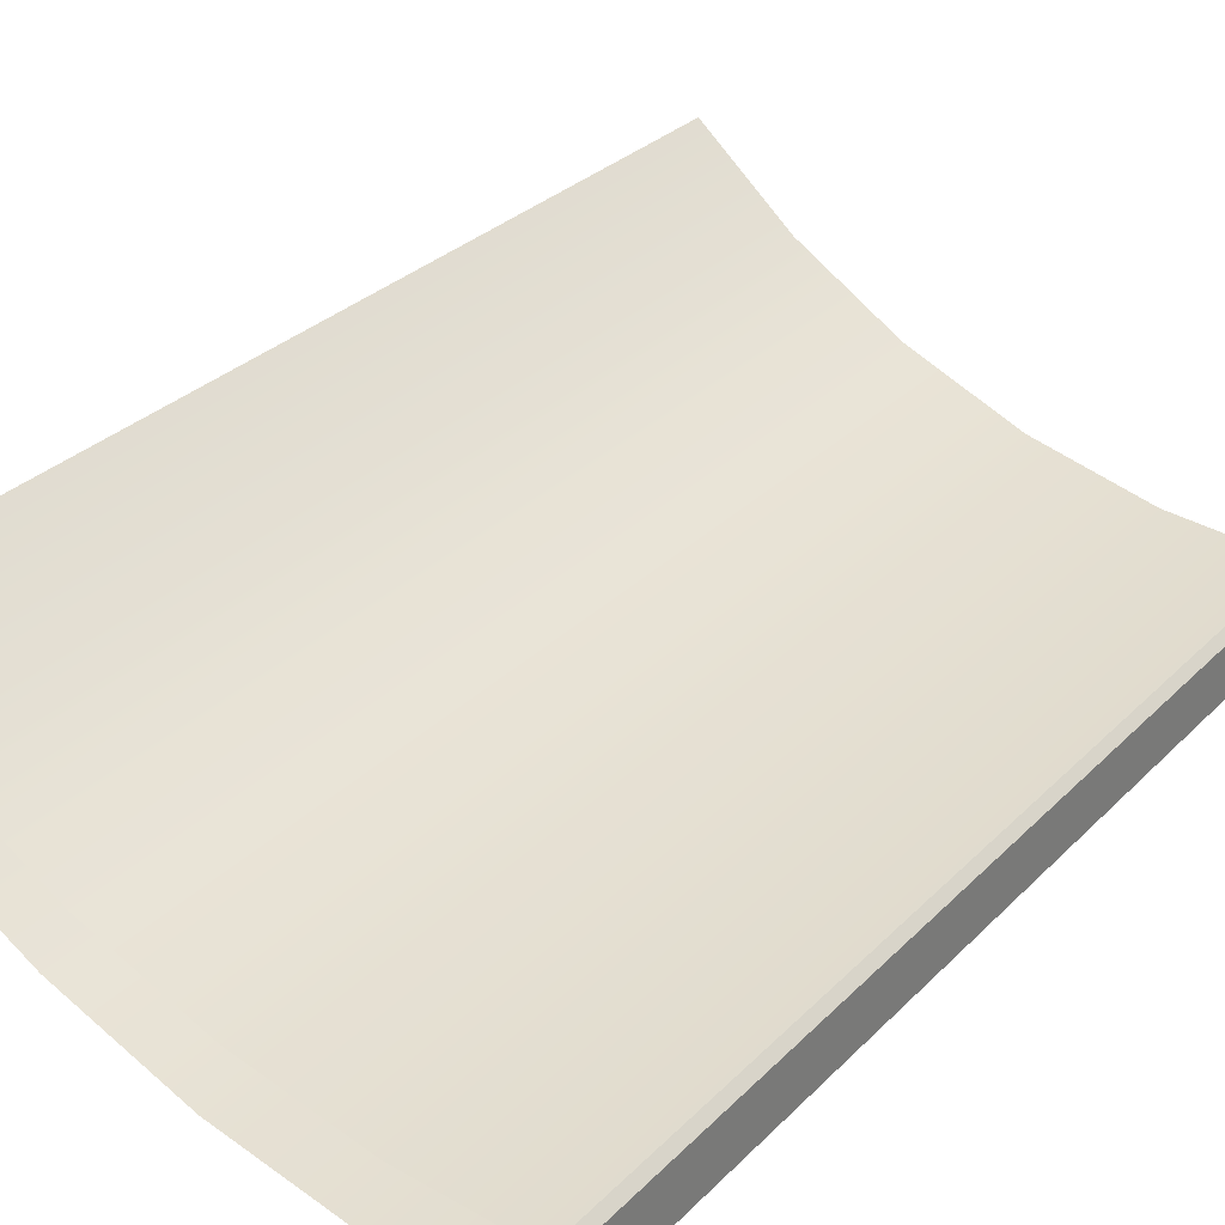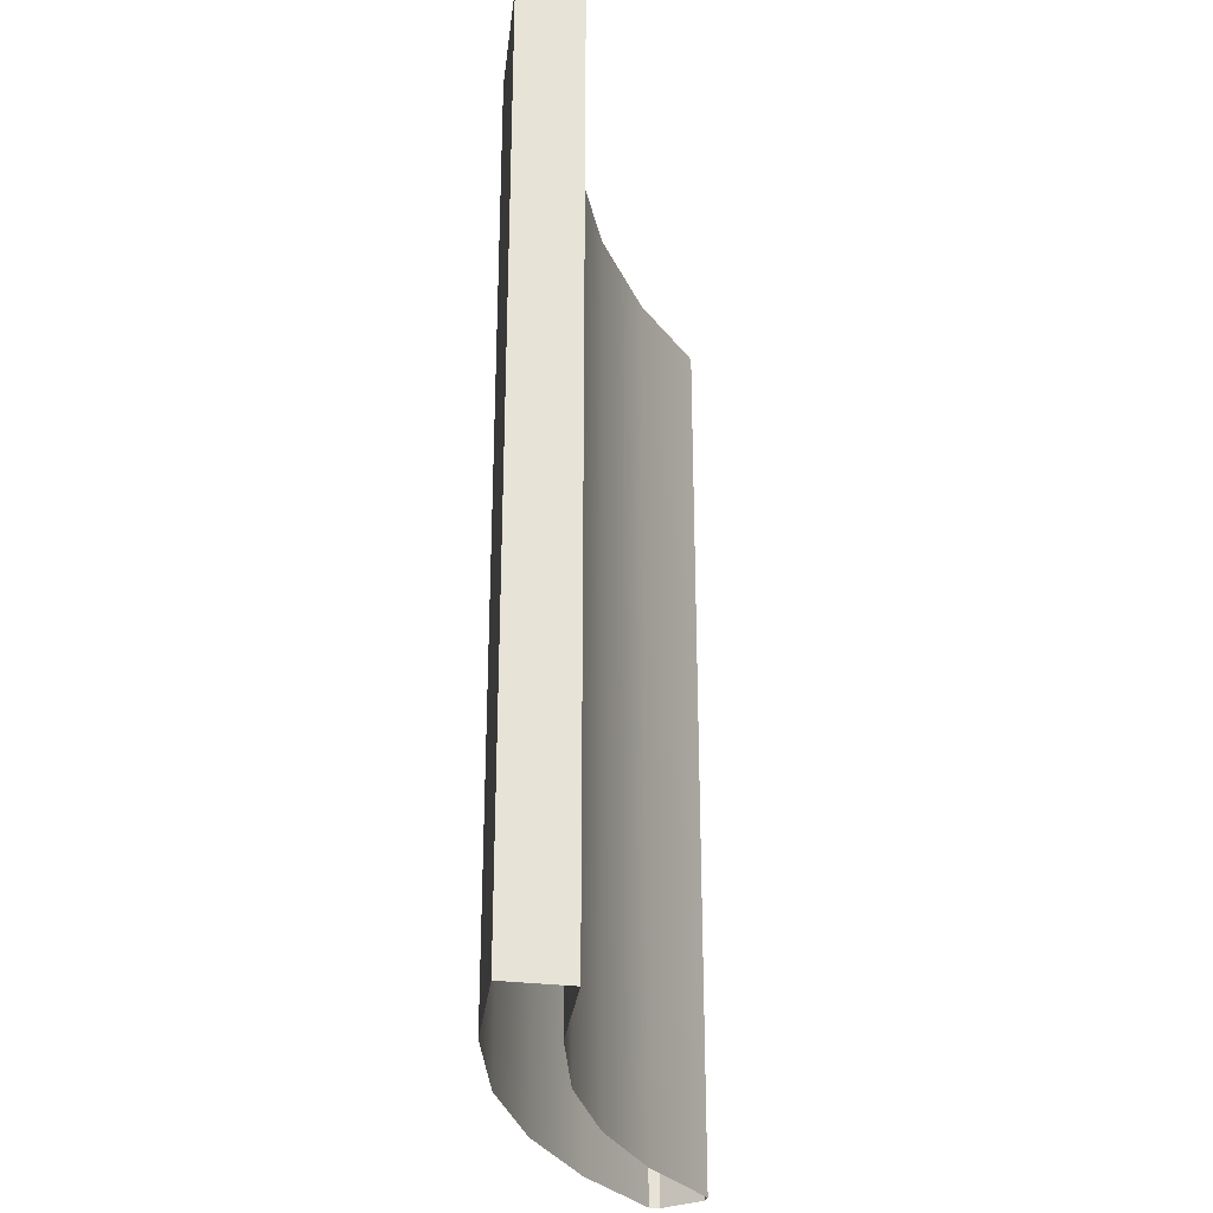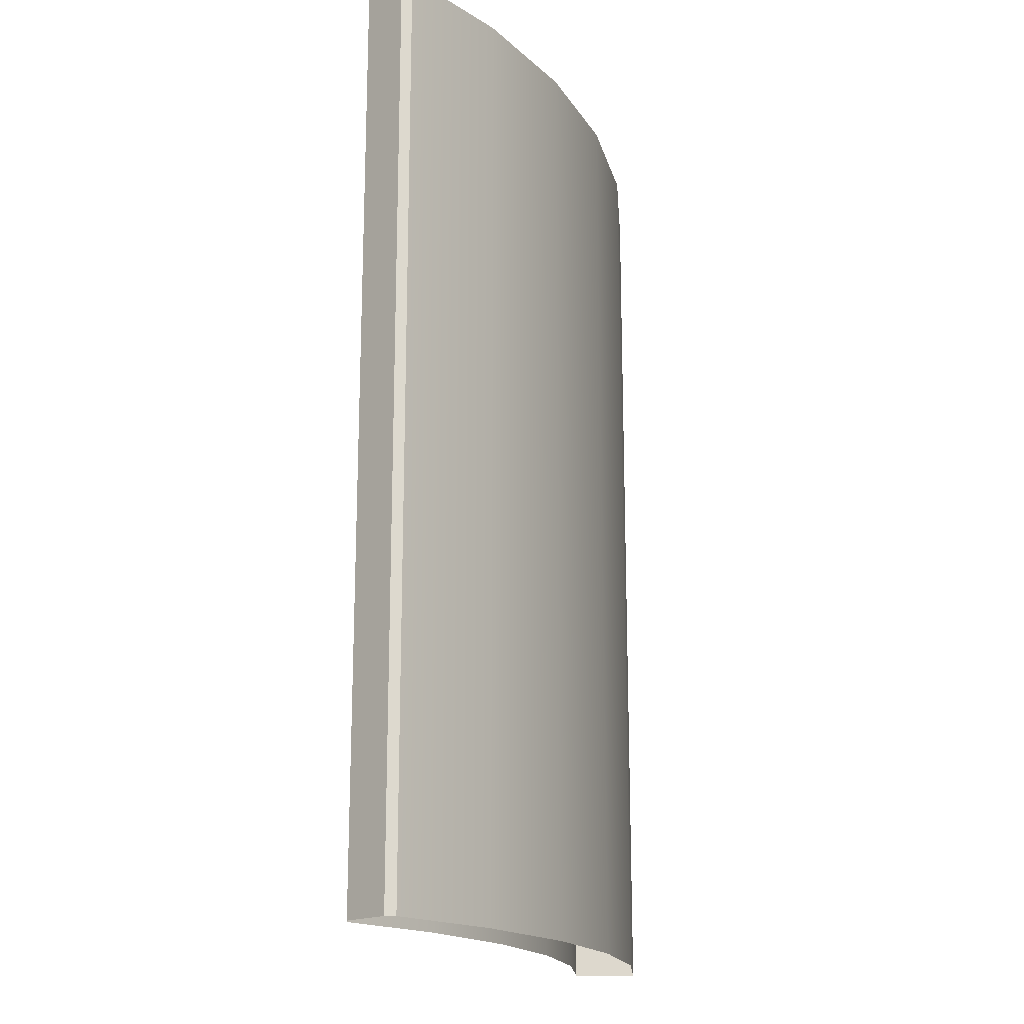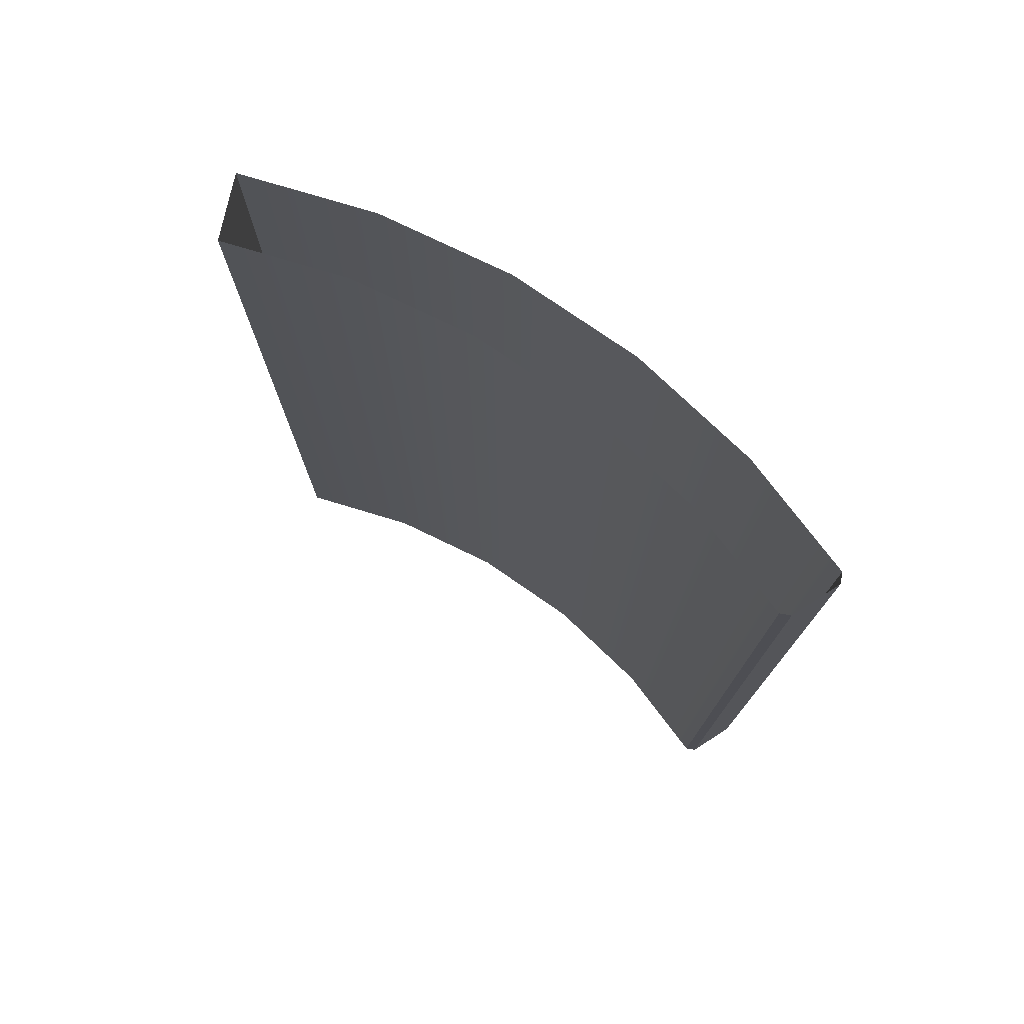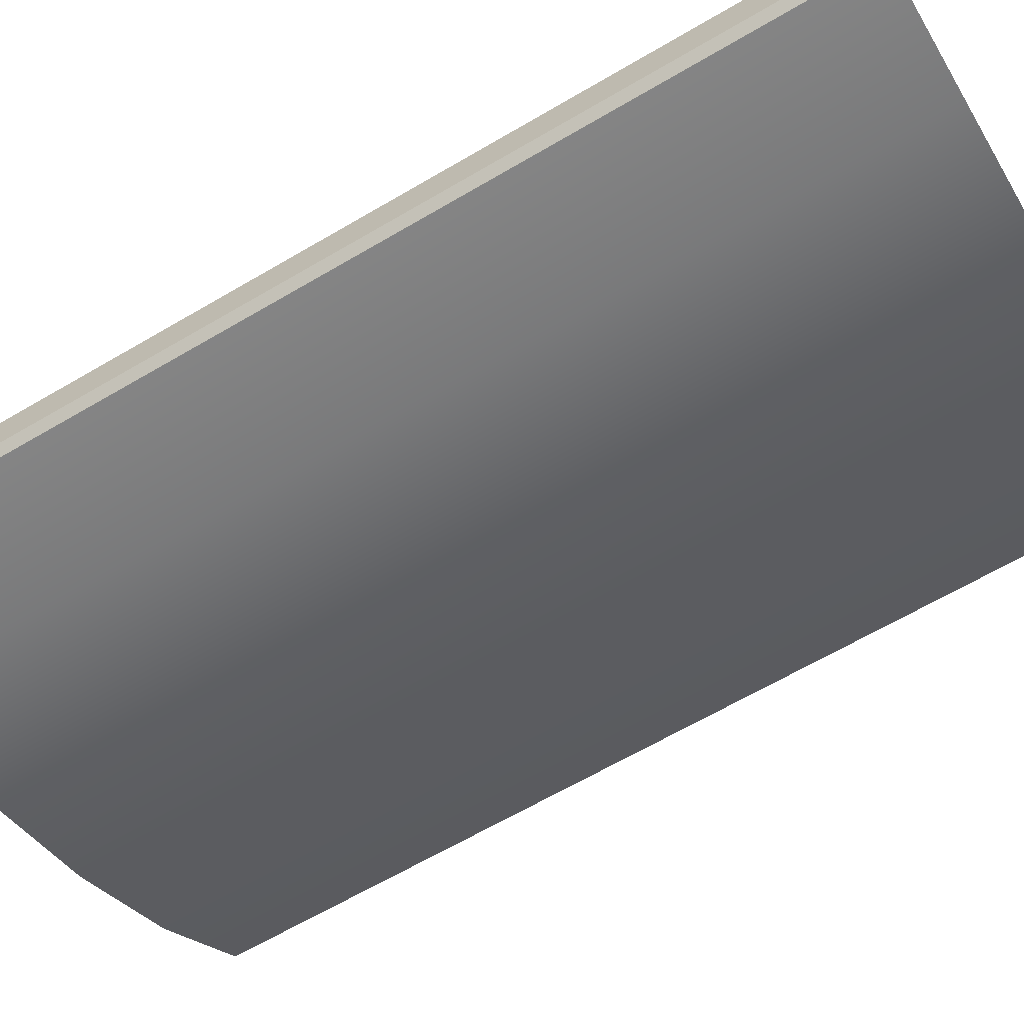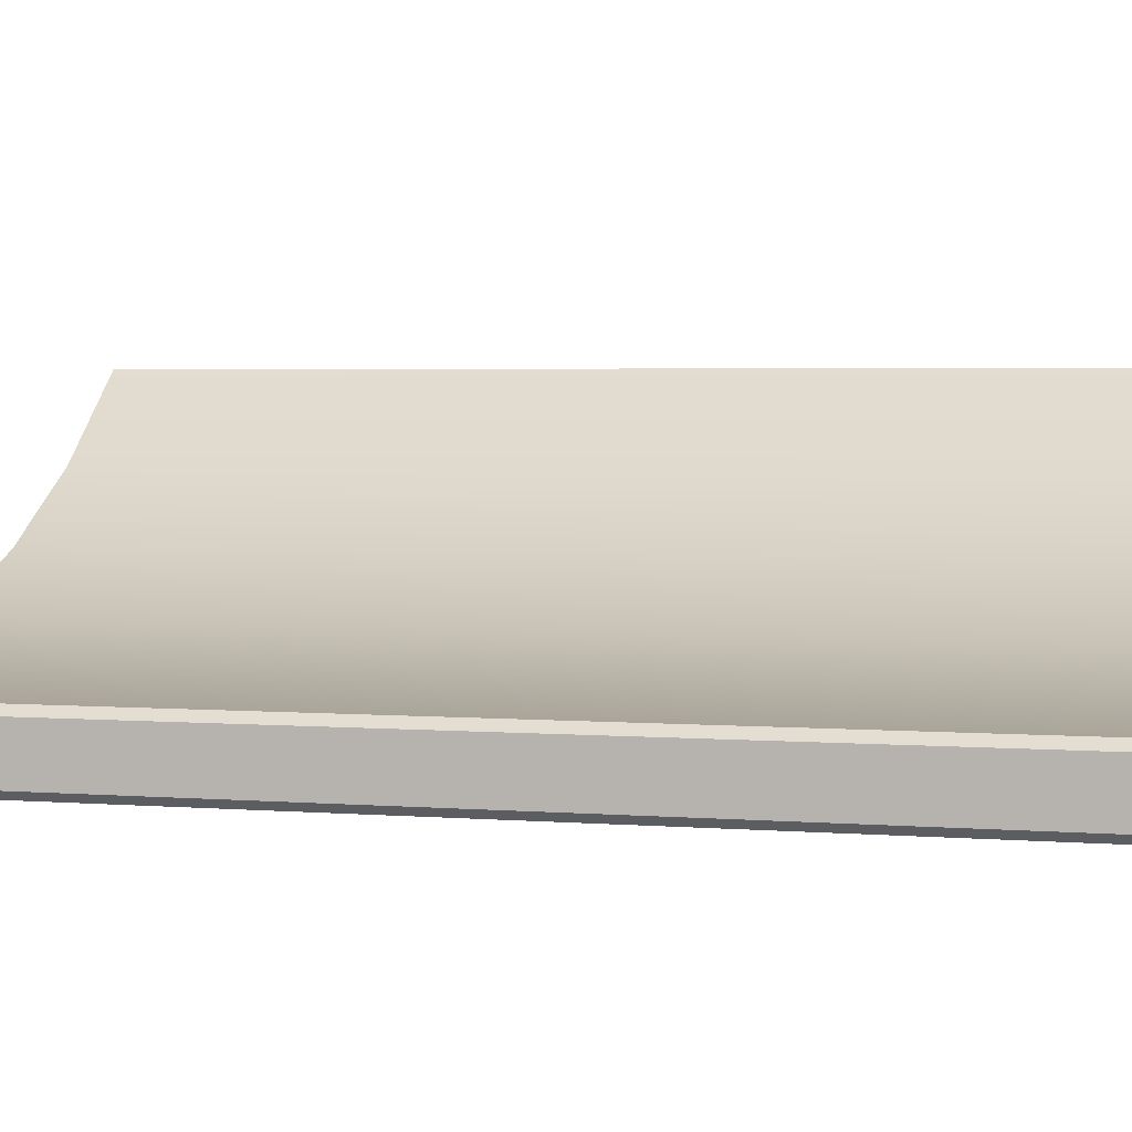
<metadata>
{"format":"obj","ext":"obj","renderer":"f3d","projection":"perspective","resolution":1024,"background":"white","views":[{"elev":30.3,"azim":35.5,"up":"+Z"},{"elev":-28.6,"azim":-56.2,"up":"+Y"},{"elev":-17.8,"azim":134.9,"up":"+Y"},{"elev":76.5,"azim":57.3,"up":"+Y"},{"elev":-65.3,"azim":120.5,"up":"+Z"},{"elev":3.3,"azim":105.6,"up":"+Z"}]}
</metadata>
<code>
o Round_elevator_doors_reference.002
v -2.745 5.206 -3.778
v -3.302 -0.009602 -3.302
v -3.302 5.206 -3.302
v -2.745 -0.009602 -3.778
v -2.12 5.206 -4.161
v -2.12 -0.009602 -4.161
v -1.443 5.206 -4.441
v -1.443 -0.009602 -4.441
v -0.7305 5.206 -4.613
v -0.7305 -0.009602 -4.613
v -0.04382 5.206 -4.667
v -0.04382 -0.009602 -4.667
v 0 5.206 -4.626
v 0 -0.009602 -4.626
v 0 -0.009602 -4.349
v -0.04051 5.206 -4.305
v -0.04051 -0.009602 -4.305
v 0 5.206 -4.349
v -3.047 -0.009602 -3.047
v -3.047 5.206 -3.047
v -2.532 5.206 -3.486
v -2.532 -0.009602 -3.486
v -1.956 5.206 -3.839
v -1.956 -0.009602 -3.839
v -1.331 5.206 -4.098
v -1.331 -0.009602 -4.098
v -0.674 5.206 -4.255
v -0.674 -0.009602 -4.255
f 1 2 3
f 1 4 2
f 5 4 1
f 5 6 4
f 7 6 5
f 7 8 6
f 9 8 7
f 9 10 8
f 11 10 9
f 11 12 10
f 12 13 14
f 12 11 13
f 15 16 17
f 15 18 16
f 14 18 15
f 14 13 18
f 19 3 2
f 19 20 3
f 19 21 20
f 19 22 21
f 23 21 22
f 23 22 24
f 24 25 23
f 24 26 25
f 27 25 26
f 27 26 28
f 28 16 27
f 28 17 16

</code>
